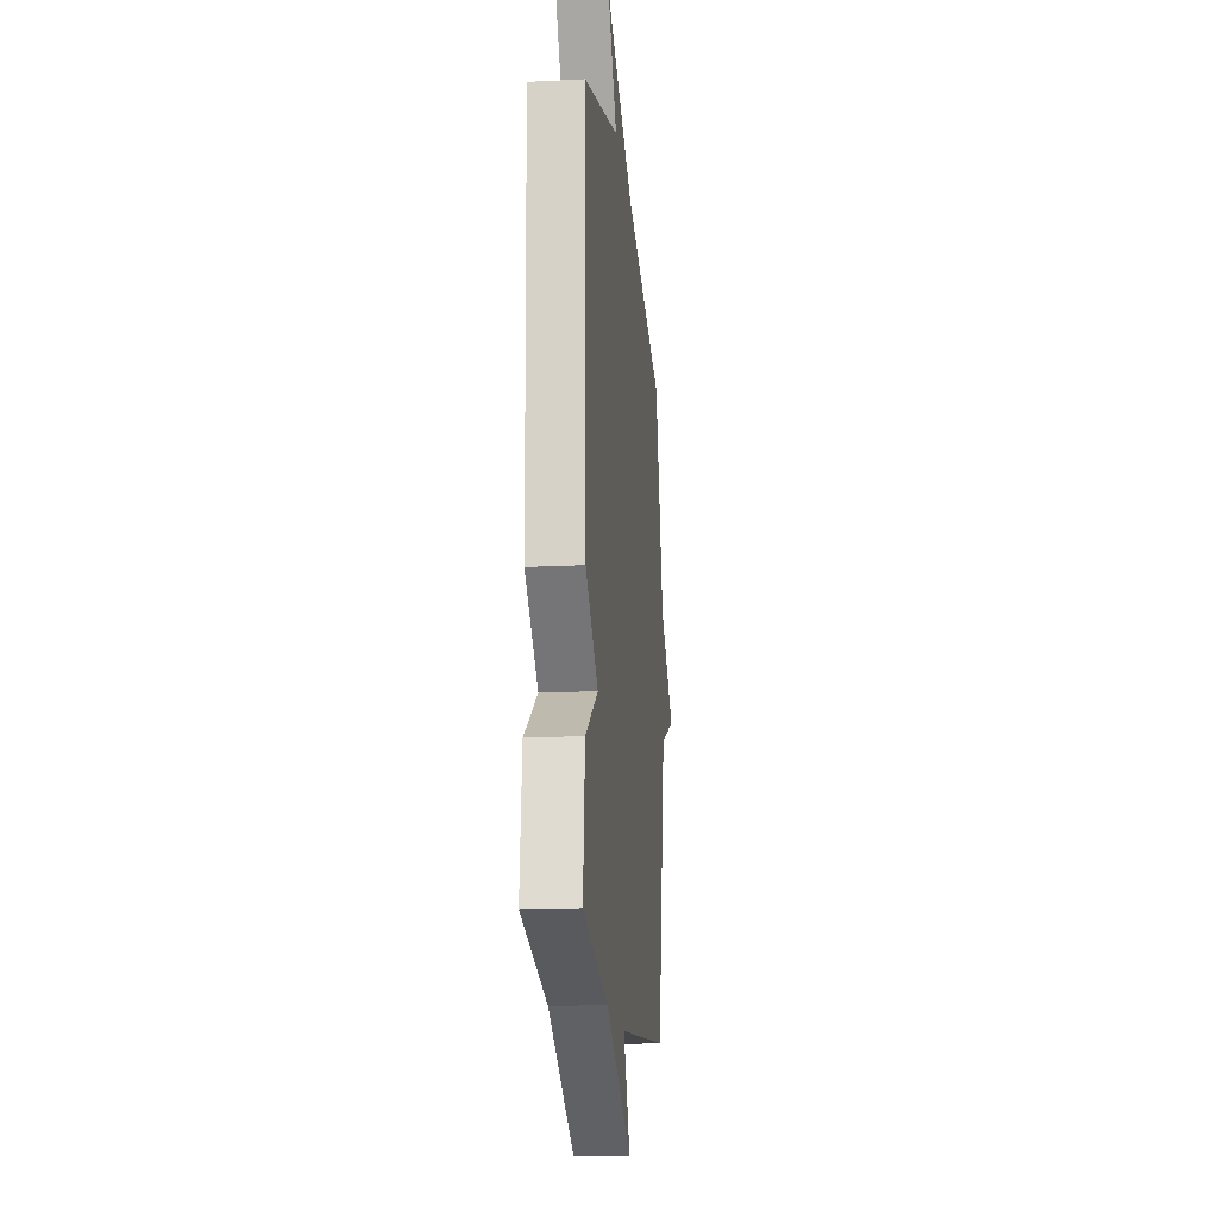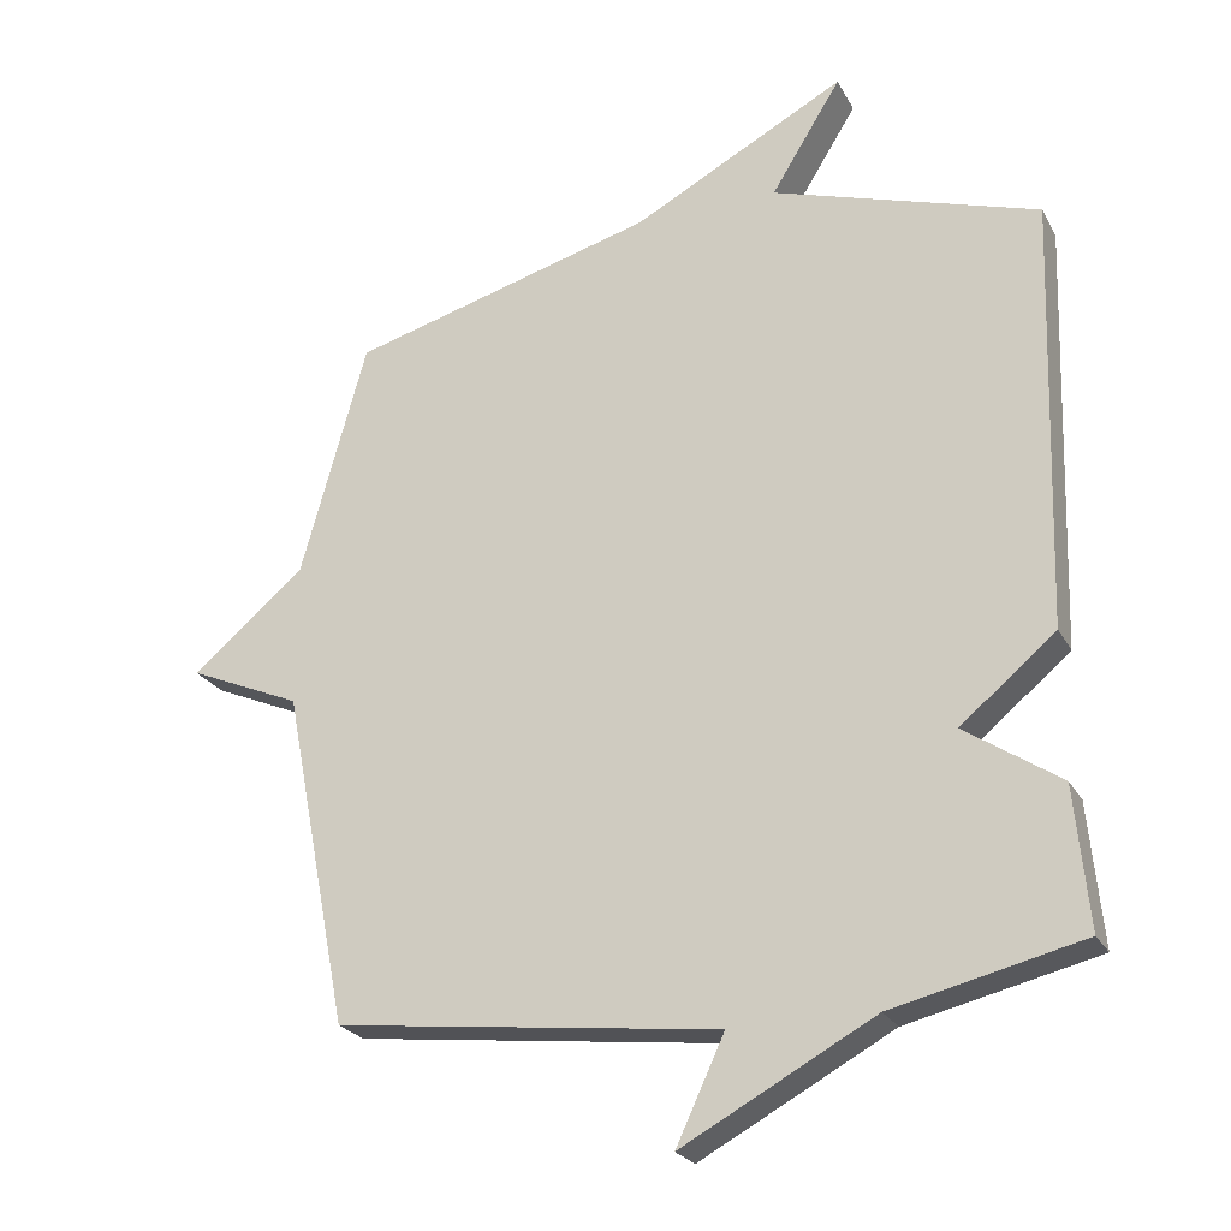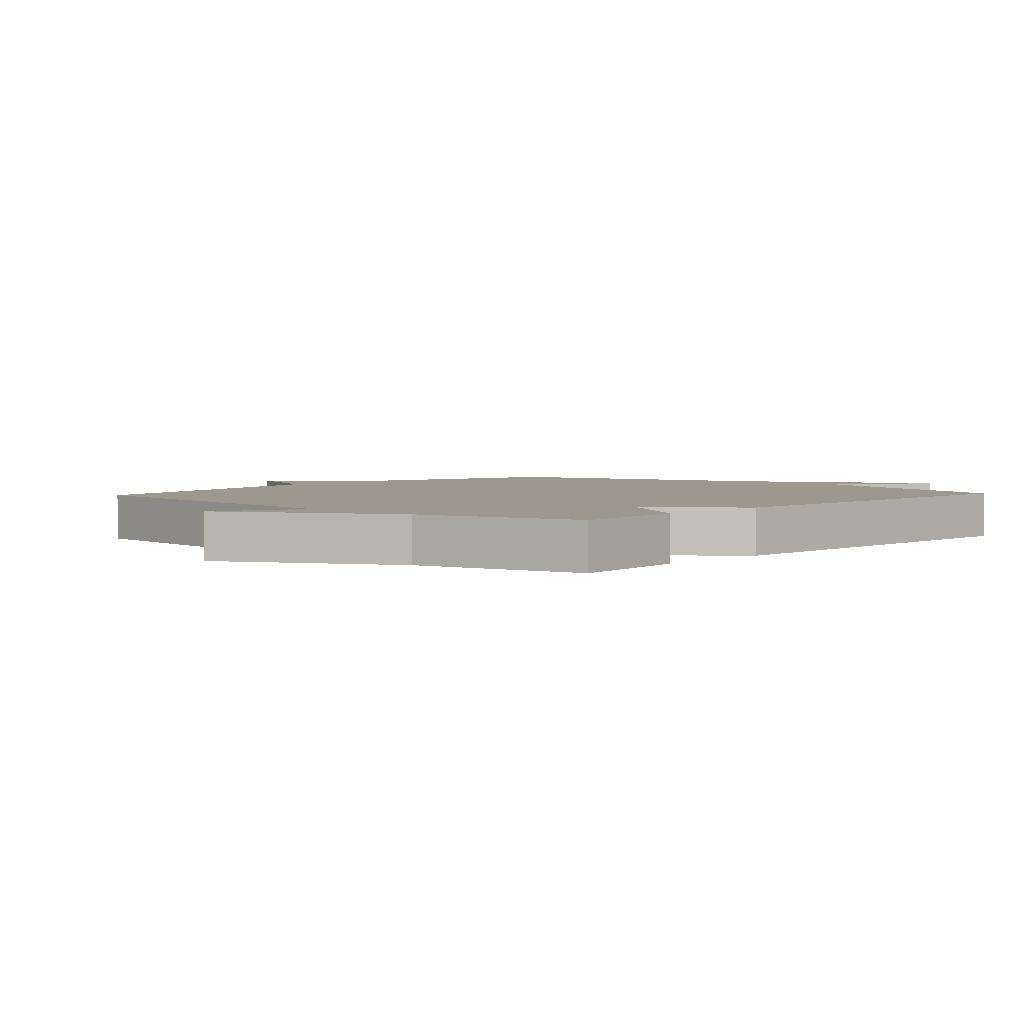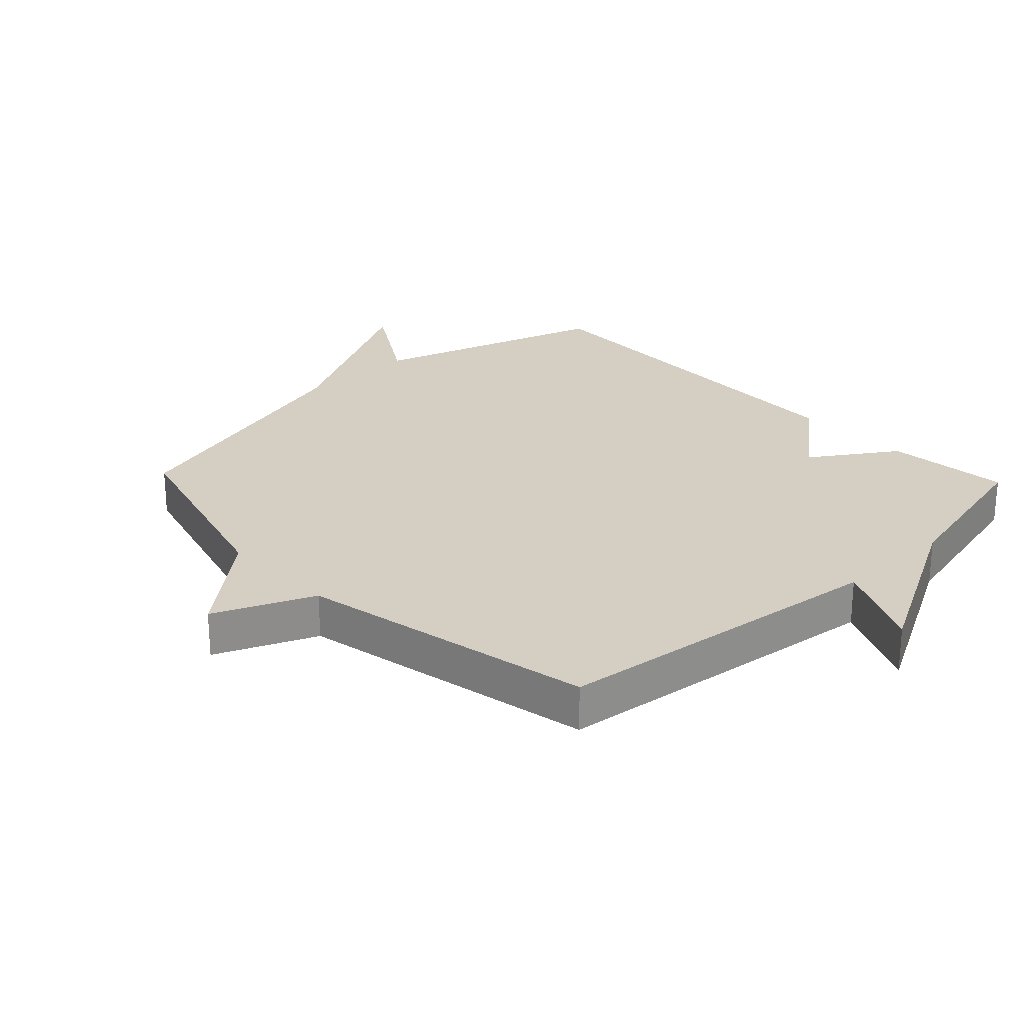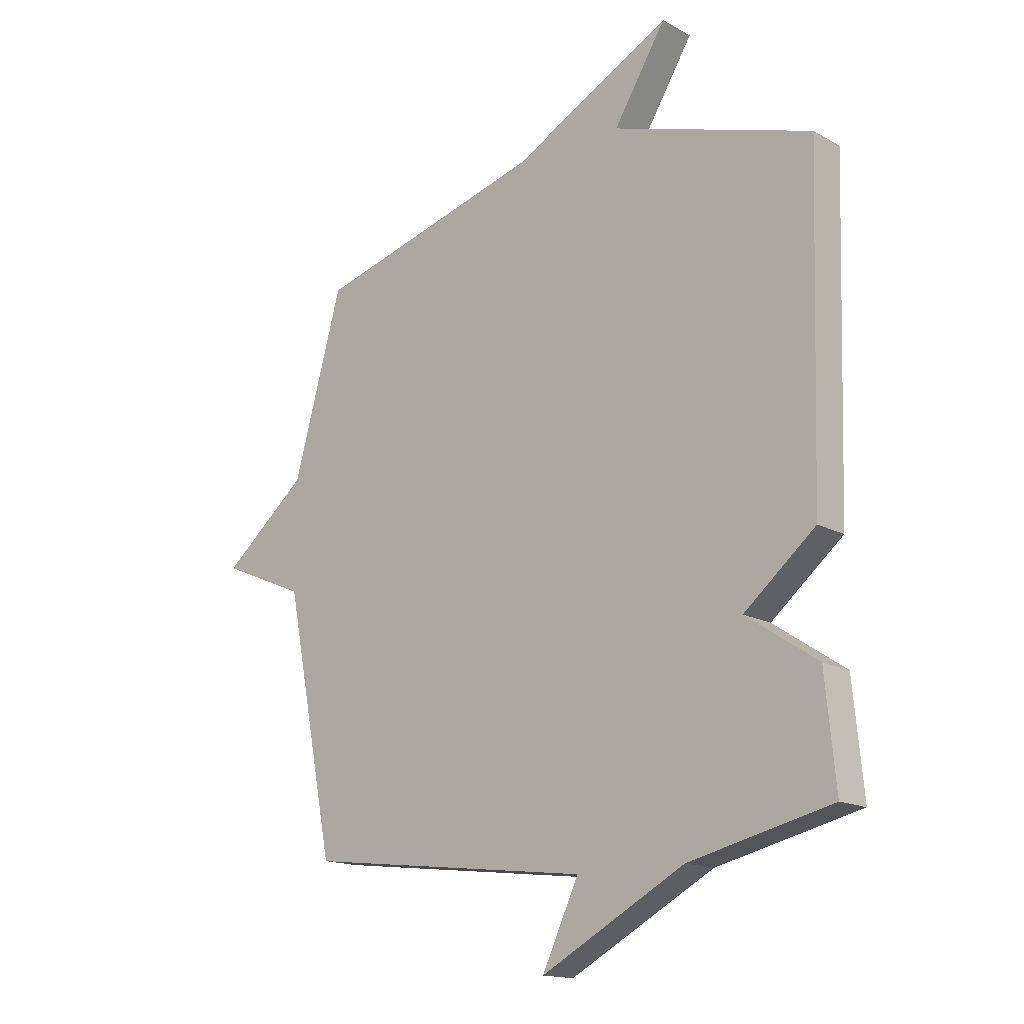
<metadata>
{"format":"obj","ext":"obj","renderer":"f3d","projection":"perspective","resolution":1024,"background":"white","views":[{"elev":-17.3,"azim":-84.2,"up":"+Z"},{"elev":-24.1,"azim":-157.5,"up":"+Z"},{"elev":3.2,"azim":-137.5,"up":"+Y"},{"elev":25.6,"azim":136.5,"up":"+Y"},{"elev":-15.6,"azim":-138.9,"up":"+Z"}]}
</metadata>
<code>
v -0.5 0.07 0.5
v -0.127 0.07 0.618
v -0.225 0.07 0.776
v 0.073 0.07 0.618
v 0.5 0.07 0.5
v 0.592 0.07 0.17
v 0.75 0.07 0.038
v 0.592 0.07 -0.03
v 0.5 0.07 -0.5
v -0.035 0.07 -0.563
v 0.033 0.07 -0.708
v -0.235 0.07 -0.563
v -0.5 0.07 -0.5
v -0.481 0.07 -0.303
v -0.348 0.07 -0.214
v -0.481 0.07 -0.103
v -0.5 0 0.5
v -0.127 0 0.618
v -0.225 0 0.776
v 0.073 0 0.618
v 0.5 0 0.5
v 0.592 0 0.17
v 0.75 0 0.038
v 0.592 0 -0.03
v 0.5 0 -0.5
v -0.035 0 -0.563
v 0.033 0 -0.708
v -0.235 0 -0.563
v -0.5 0 -0.5
v -0.481 0 -0.303
v -0.348 0 -0.214
v -0.481 0 -0.103
f 15 16 1 2
f 12 13 14 15
f 10 11 12 15
f 10 15 2
f 9 10 2
f 8 9 2
f 8 2 3
f 7 8 3
f 6 7 3
f 4 5 6
f 3 4 6
f 18 17 32 31
f 31 30 29 28
f 31 28 27 26
f 18 31 26
f 18 26 25
f 18 25 24
f 19 18 24
f 19 24 23
f 19 23 22
f 22 21 20
f 22 20 19
f 1 17 18 2
f 2 18 19 3
f 3 19 20 4
f 4 20 21 5
f 5 21 22 6
f 6 22 23 7
f 7 23 24 8
f 8 24 25 9
f 9 25 26 10
f 10 26 27 11
f 11 27 28 12
f 12 28 29 13
f 13 29 30 14
f 14 30 31 15
f 15 31 32 16
f 16 32 17 1

</code>
